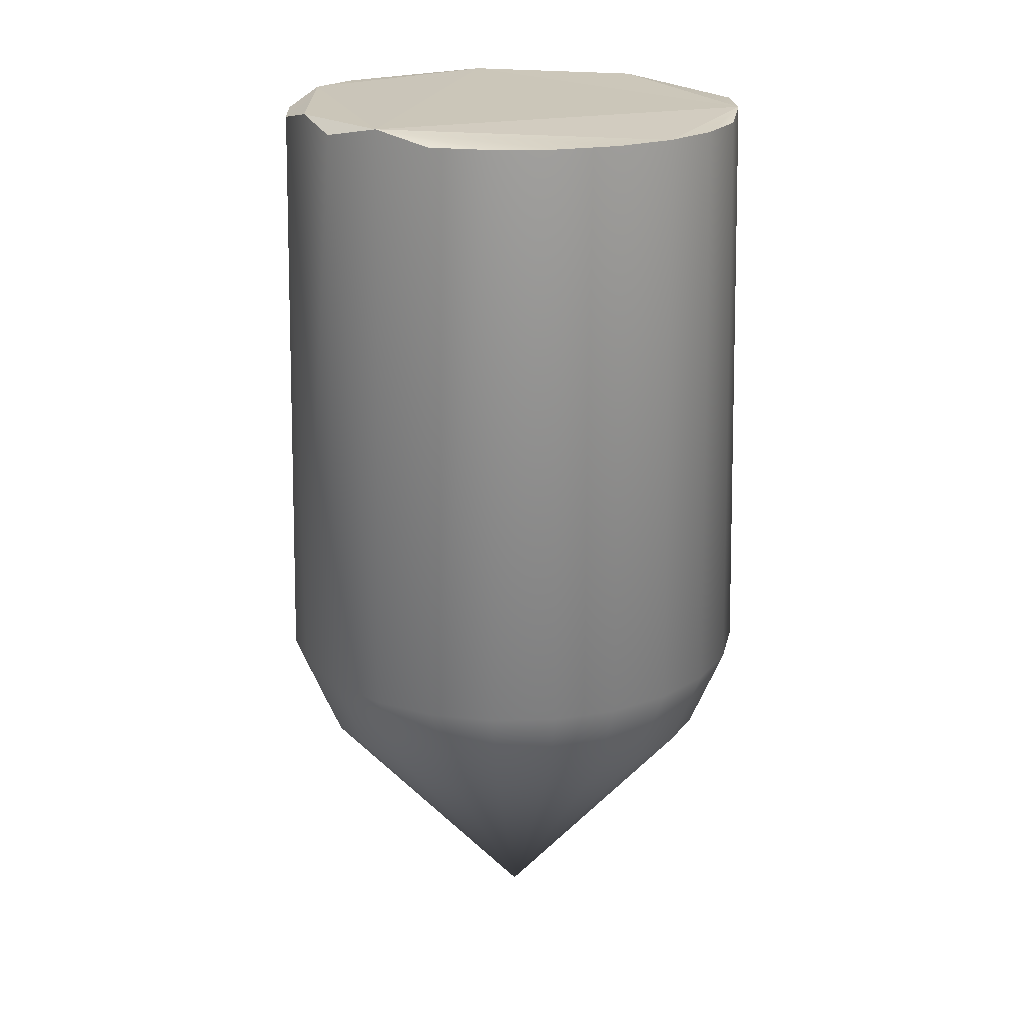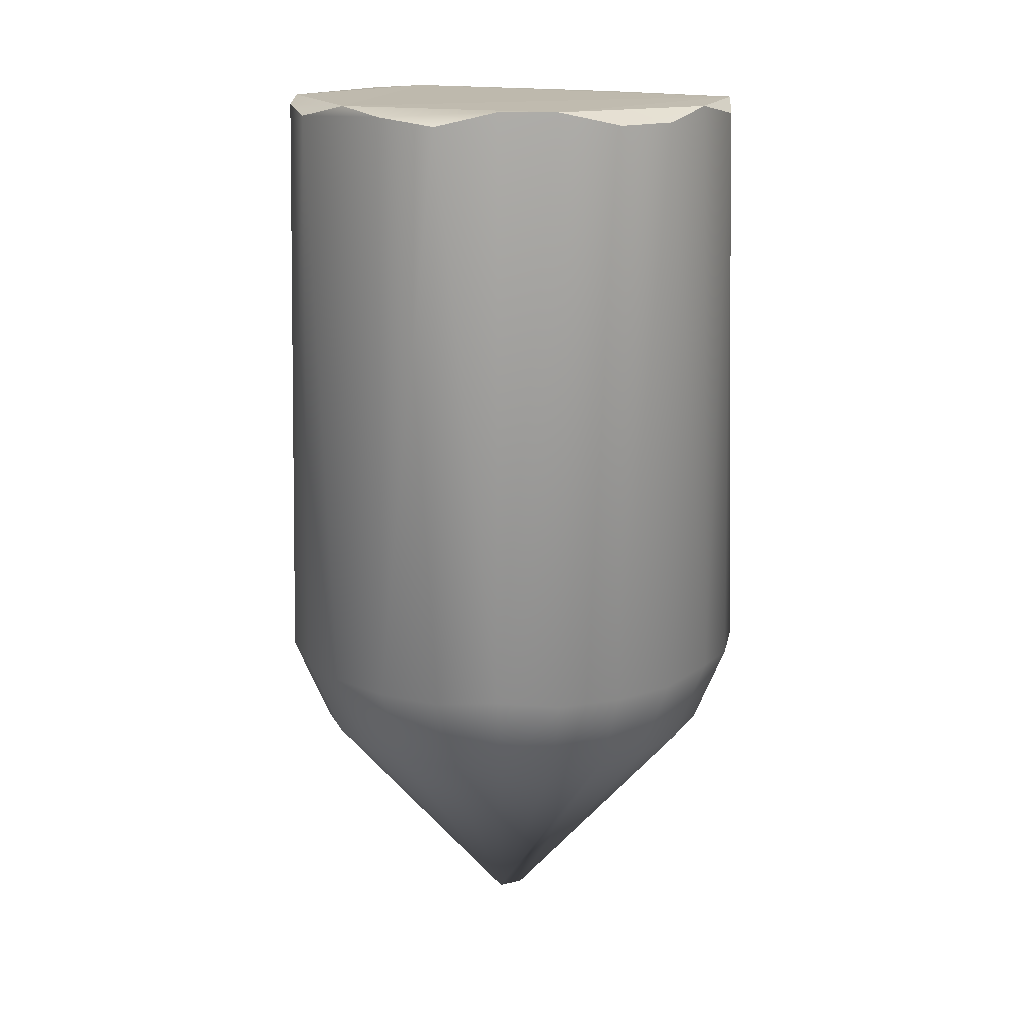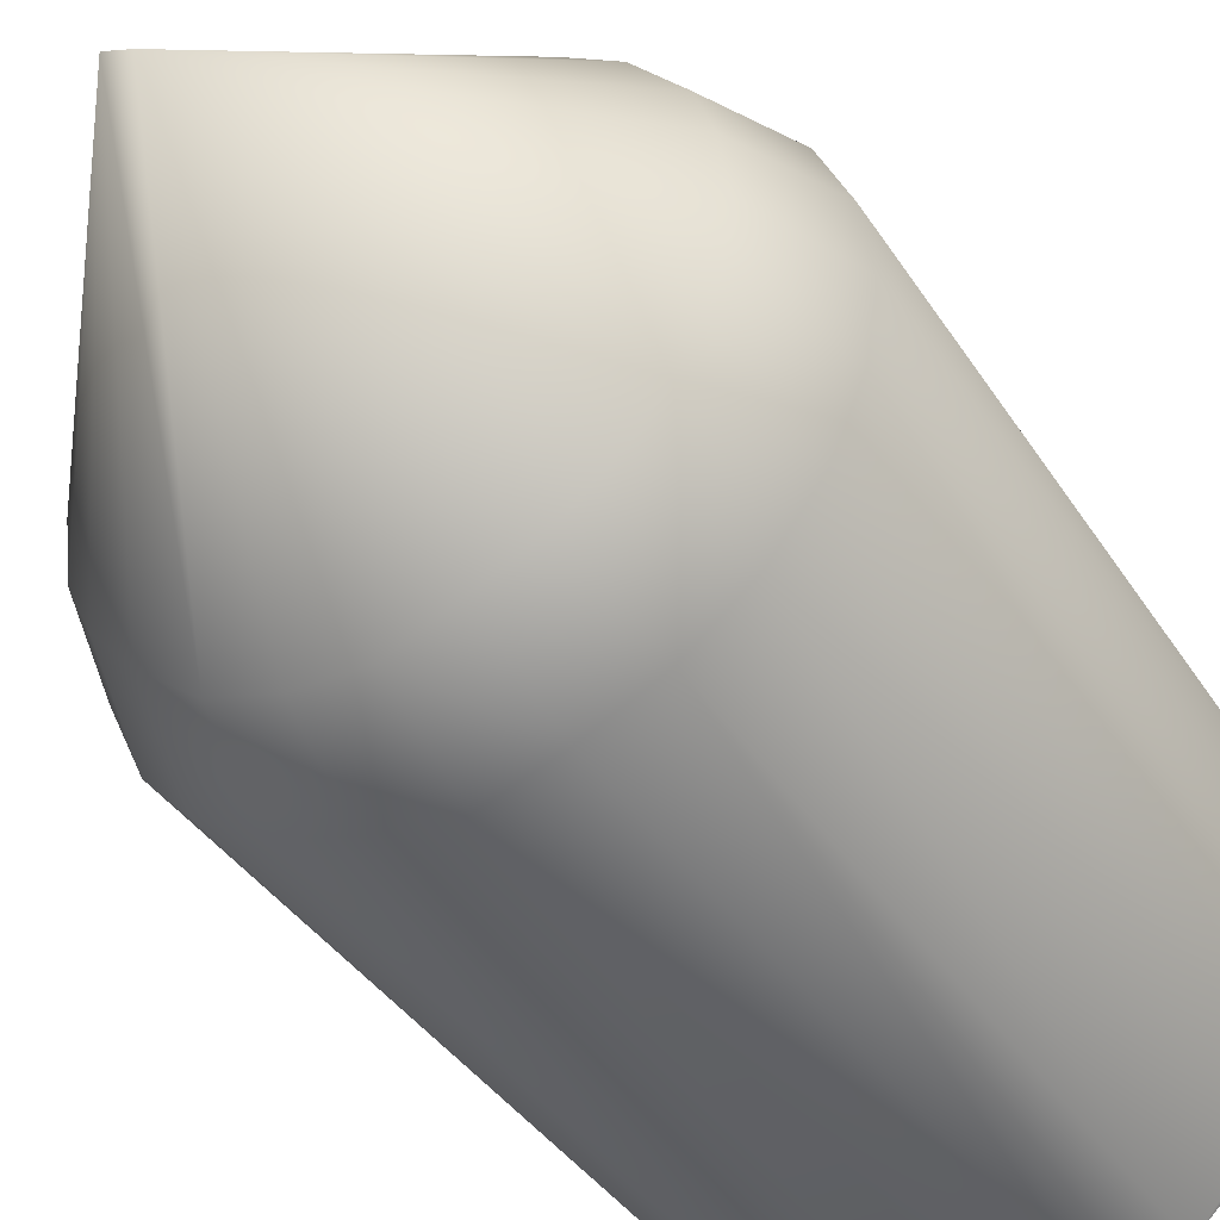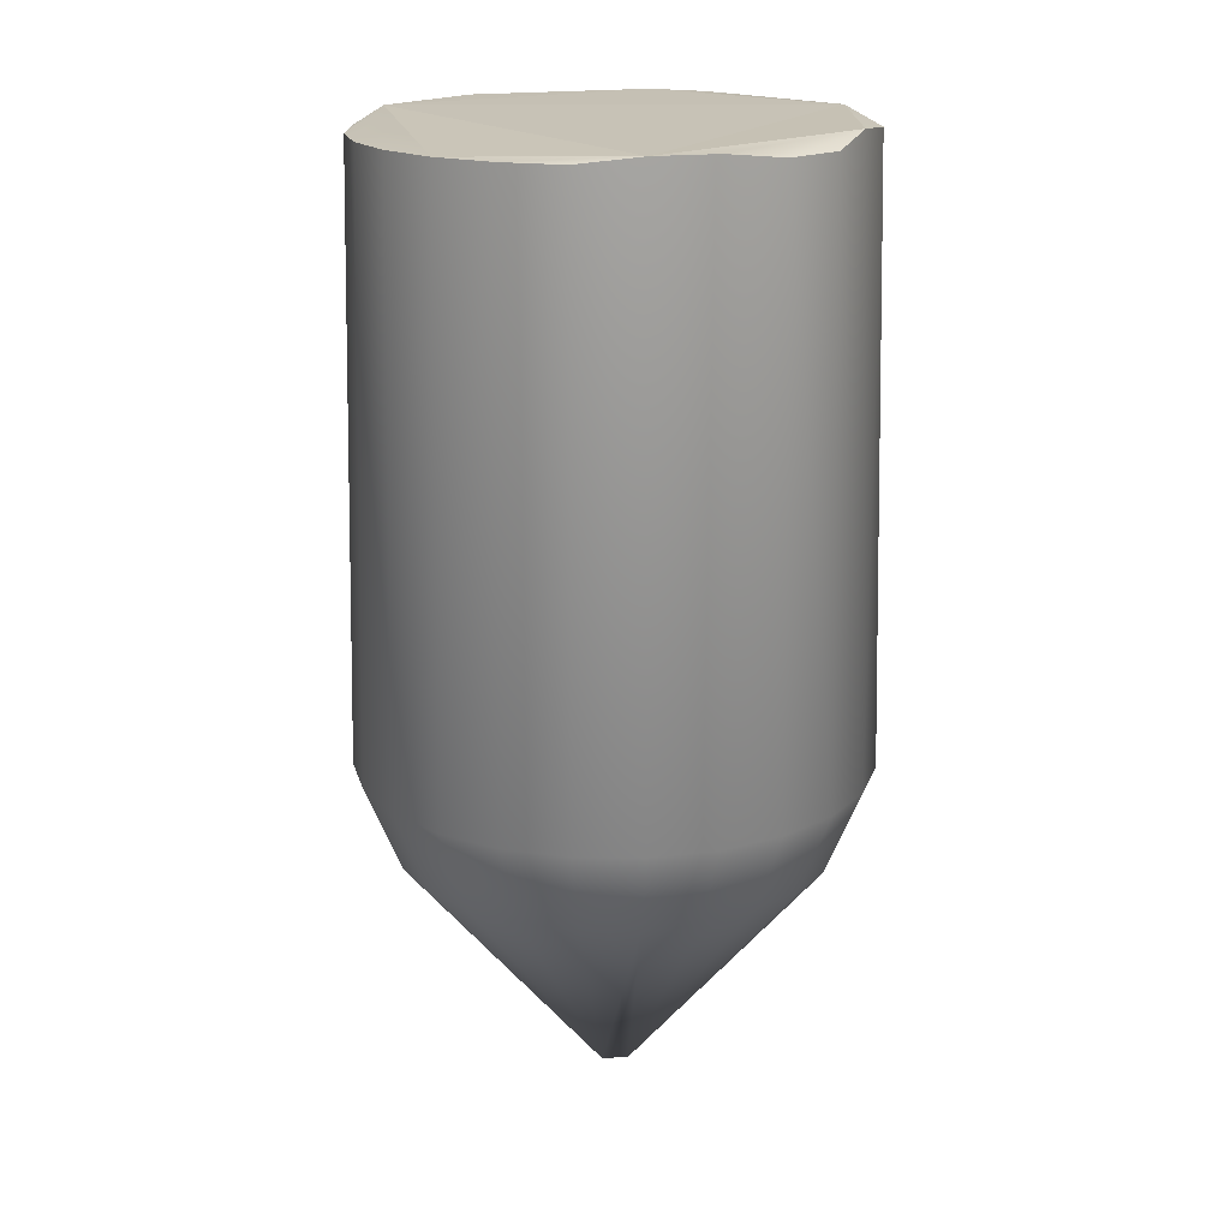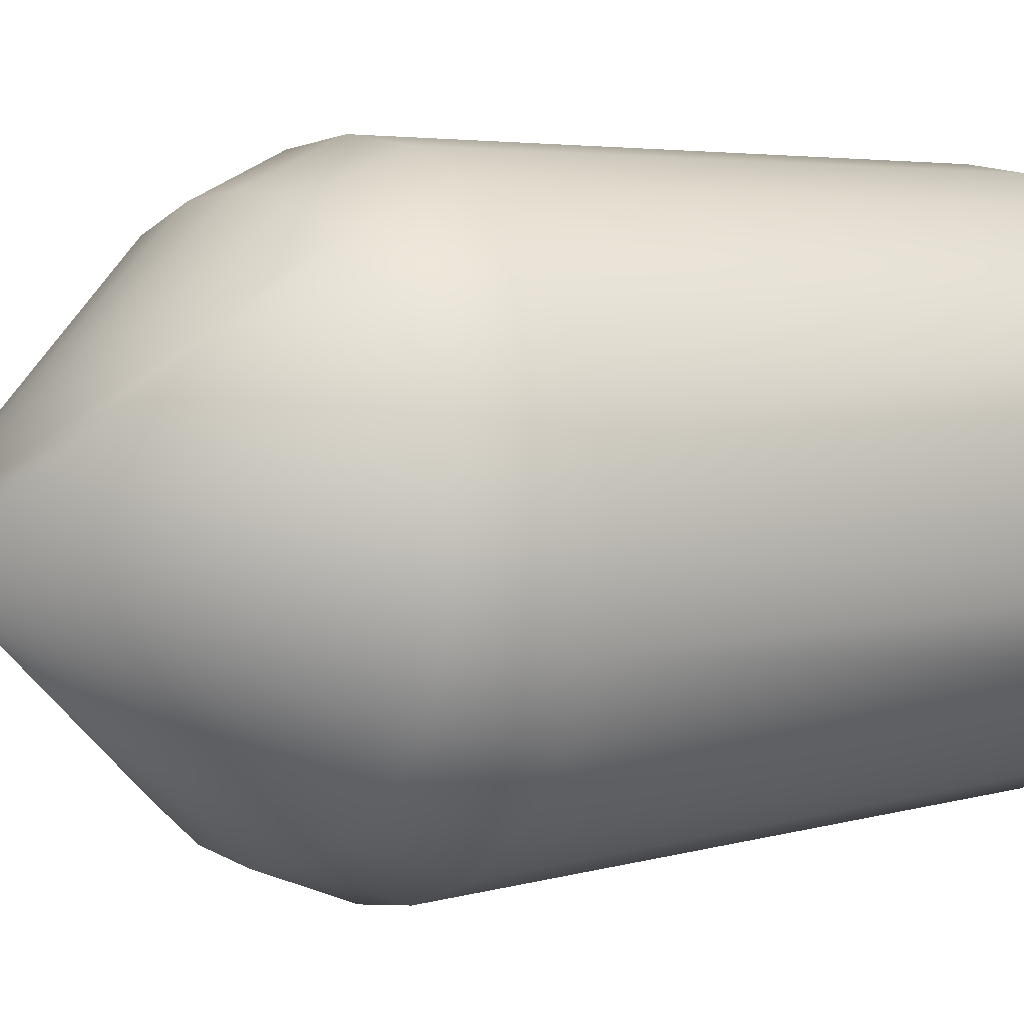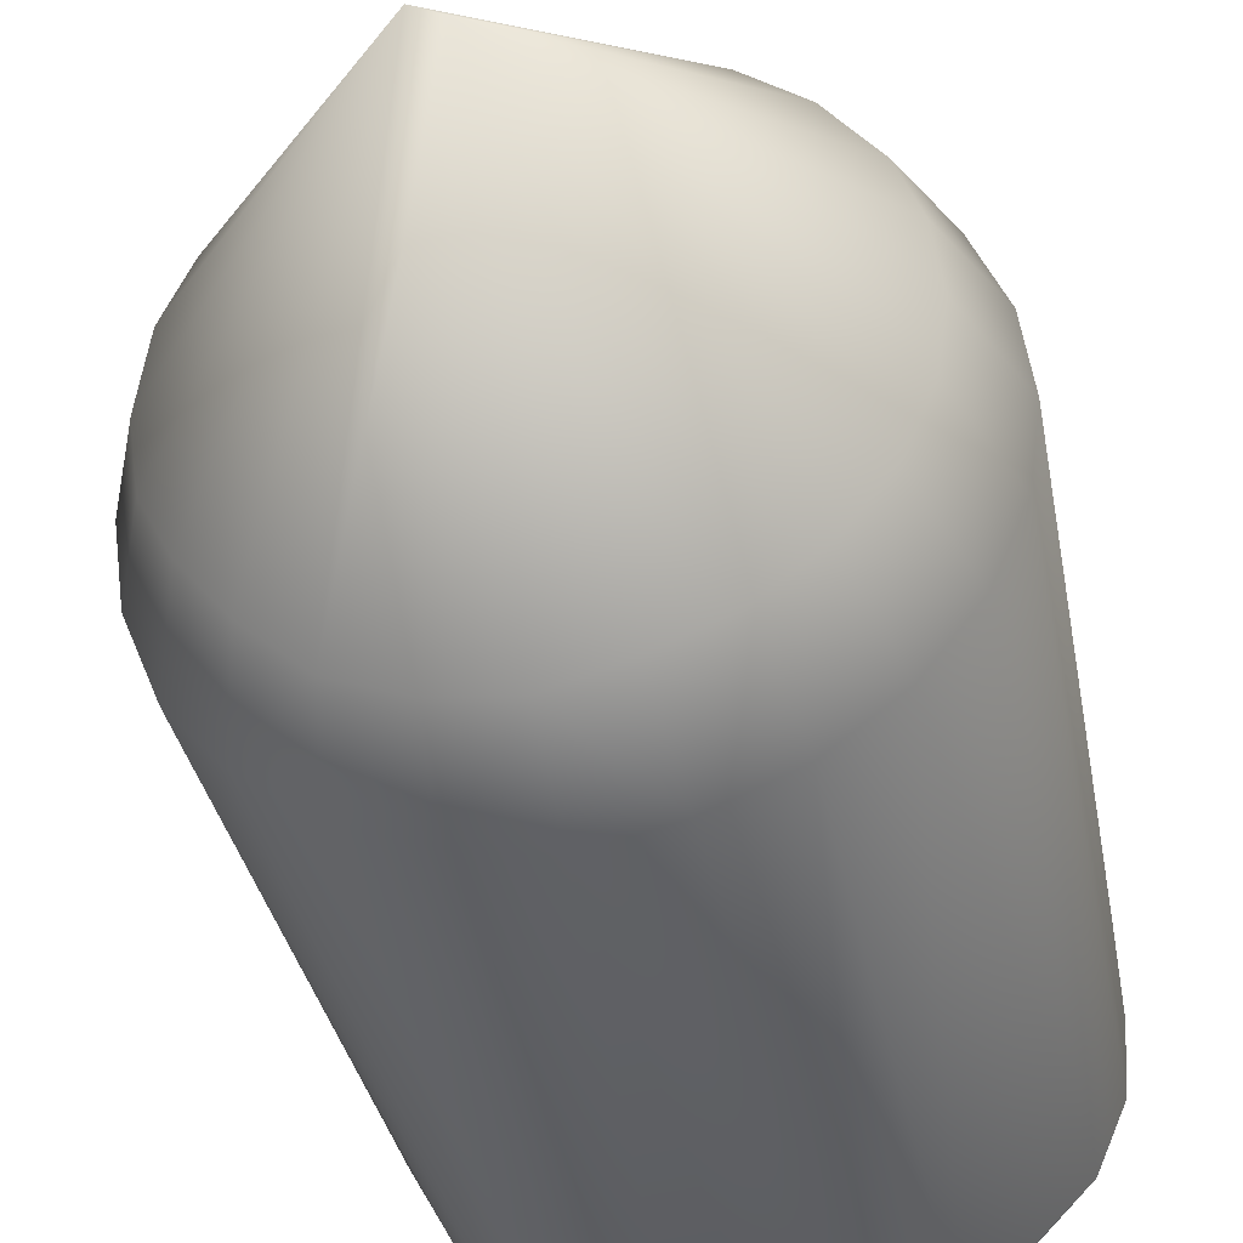
<metadata>
{"format":"obj","ext":"obj","renderer":"f3d","projection":"perspective","resolution":1024,"background":"white","views":[{"elev":20.3,"azim":-55.3,"up":"+Y"},{"elev":16.4,"azim":-176.5,"up":"+Y"},{"elev":-43.9,"azim":31.9,"up":"+Z"},{"elev":18.1,"azim":23.6,"up":"+Y"},{"elev":4.8,"azim":49.6,"up":"+Z"},{"elev":-38.4,"azim":11.5,"up":"+Z"}]}
</metadata>
<code>
v 0.8489 -0.345 -0.2275
v 0.7665 -0.37 -0.4425
v 0.5926 -0.32 -0.5926
v 0.8616 -0.3267 0
v 0.8549 -0.37 0.2291
v 0.7665 -0.37 0.4425
v 0.6214 -0.345 0.6214
v 0.4394 -0.345 0.7611
v 0.2291 -0.37 0.8549
v 0 -0.32 -0.8096
v 0 -0.37 0.8851
v -0.8549 -0.37 -0.2291
v -0.7462 -0.3267 -0.4308
v -0.6259 -0.37 -0.6259
v -0.8616 -0.3267 0
v -0.8549 -0.37 0.2291
v -0.7665 -0.37 0.4425
v -0.6259 -0.37 0.6259
v -0.4425 -0.37 0.7665
v -0.2291 -0.37 0.8549
v -0.4425 -0.37 -0.7665
v -0.2169 -0.32 -0.8096
v 0 -2.54 -0.9345
v 0.4394 -0.345 -0.7611
v 0.2291 -0.37 -0.8549
v 0.2403 -2.565 0.8968
v 0.4642 -2.565 0.8041
v 0.6565 -2.565 0.6565
v 0.8041 -2.565 0.4642
v 0.8968 -2.565 0.2403
v 0 -2.565 0.9285
v -0.2403 -2.565 0.8968
v -0.4642 -2.565 0.8041
v -0.6565 -2.565 0.6565
v -0.8041 -2.565 0.4642
v -0.8968 -2.565 0.2403
v -0.9285 -2.565 0
v -0.8968 -2.565 -0.2403
v -0.8093 -2.54 -0.4672
v -0.6565 -2.565 -0.6565
v -0.4642 -2.565 -0.8041
v -0.2403 -2.565 -0.8968
v 0.04809 -3.776 -0.01289
v 0.9285 -2.565 0
v 0 -2.863 -0.8064
v 0.8968 -2.565 -0.2403
v 0.8041 -2.565 -0.4642
v 0.6565 -2.565 -0.6565
v 0.4642 -2.565 -0.8041
v 0.2403 -2.565 -0.8968
v 0.2054 -2.888 0.7665
v 0.3968 -2.888 0.6872
v 0.5611 -2.888 0.5611
v 0 -2.888 0.7935
v -0.2054 -2.888 0.7665
v -0.3968 -2.888 0.6872
v -0.5611 -2.888 0.5611
v -0.6983 -2.863 0.4032
v -0.7665 -2.888 0.2054
v -0.8064 -2.863 0
v -0.7789 -2.863 -0.2087
v -0.6872 -2.888 -0.3968
v -0.5611 -2.888 -0.5611
v -0.4032 -2.863 -0.6983
v -0.2087 -2.863 -0.7789
v 0.6983 -2.863 0.4032
v 0.7665 -2.888 0.2054
v 0.7935 -2.888 0
v 0.7665 -2.888 -0.2054
v 0.6872 -2.888 -0.3968
v 0.5611 -2.888 -0.5611
v 0.3968 -2.888 -0.6872
v 0.2054 -2.888 -0.7665
v -0.0352 -3.776 0.0352
f 15 20 8
f 3 22 15
f 8 3 15
f 22 13 15
f 8 4 3
f 3 1 2
f 6 4 7
f 43 73 72
f 54 74 51
f 68 67 43
f 8 20 11
f 51 74 52
f 74 60 61
f 74 61 62
f 66 28 53
f 47 71 48
f 5 44 4
f 6 28 29
f 47 69 70
f 44 67 68
f 14 41 40
f 2 48 24
f 64 74 63
f 28 52 53
f 72 48 71
f 74 58 59
f 54 55 74
f 74 56 57
f 74 59 60
f 58 74 57
f 1 3 4
f 63 74 62
f 55 56 74
f 25 50 23
f 2 46 47
f 26 54 51
f 43 52 74
f 52 26 51
f 44 69 46
f 49 25 24
f 8 28 7
f 9 27 8
f 30 66 67
f 49 73 50
f 45 50 73
f 6 30 5
f 15 18 19
f 7 4 8
f 11 26 9
f 17 18 15
f 12 37 15
f 39 12 13
f 56 34 57
f 21 14 13
f 21 13 22
f 13 12 15
f 54 32 55
f 37 16 15
f 14 39 13
f 40 62 39
f 55 33 56
f 6 5 4
f 35 18 17
f 24 10 3
f 71 70 43
f 9 8 11
f 61 37 38
f 60 36 37
f 21 42 41
f 65 45 43
f 45 73 43
f 67 66 43
f 69 68 43
f 34 19 18
f 34 58 57
f 33 20 19
f 43 66 53
f 39 61 38
f 58 36 59
f 25 10 24
f 15 19 20
f 72 71 43
f 65 41 42
f 10 22 3
f 43 70 69
f 16 17 15
f 11 32 31
f 64 40 41
f 42 45 65
f 36 17 16
f 1 44 46
f 43 64 65
f 66 29 28
f 47 70 71
f 5 30 44
f 6 7 28
f 47 46 69
f 44 30 67
f 14 21 41
f 24 3 2
f 2 47 48
f 48 49 24
f 28 27 52
f 72 49 48
f 23 42 22
f 22 10 23
f 10 25 23
f 2 1 46
f 26 31 54
f 43 53 52
f 52 27 26
f 44 68 69
f 49 50 25
f 8 27 28
f 9 26 27
f 30 29 66
f 49 72 73
f 45 23 50
f 6 29 30
f 11 31 26
f 12 38 37
f 39 38 12
f 56 33 34
f 54 31 32
f 37 36 16
f 14 40 39
f 40 63 62
f 55 32 33
f 35 34 18
f 61 60 37
f 60 59 36
f 21 22 42
f 34 33 19
f 34 35 58
f 33 32 20
f 39 62 61
f 58 35 36
f 65 64 41
f 11 20 32
f 64 63 40
f 42 23 45
f 36 35 17
f 1 4 44
f 43 74 64

</code>
